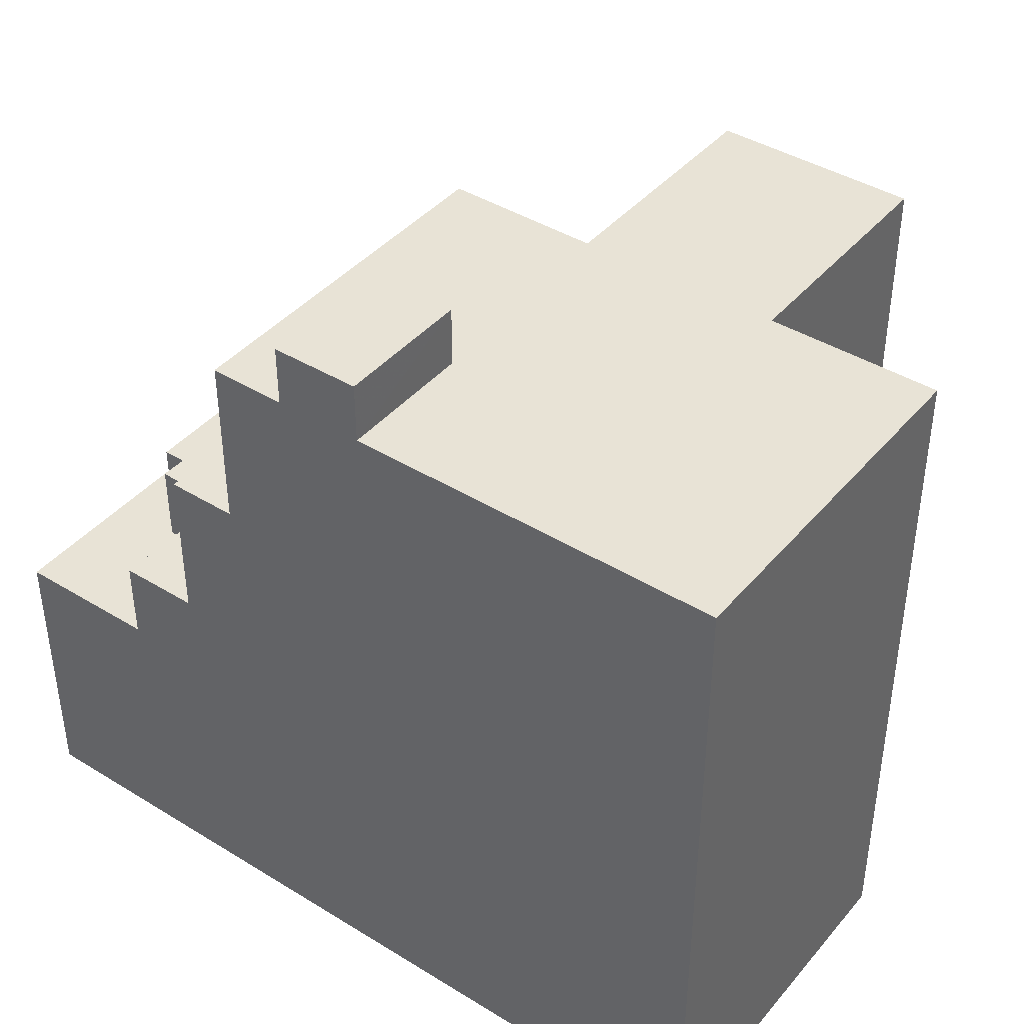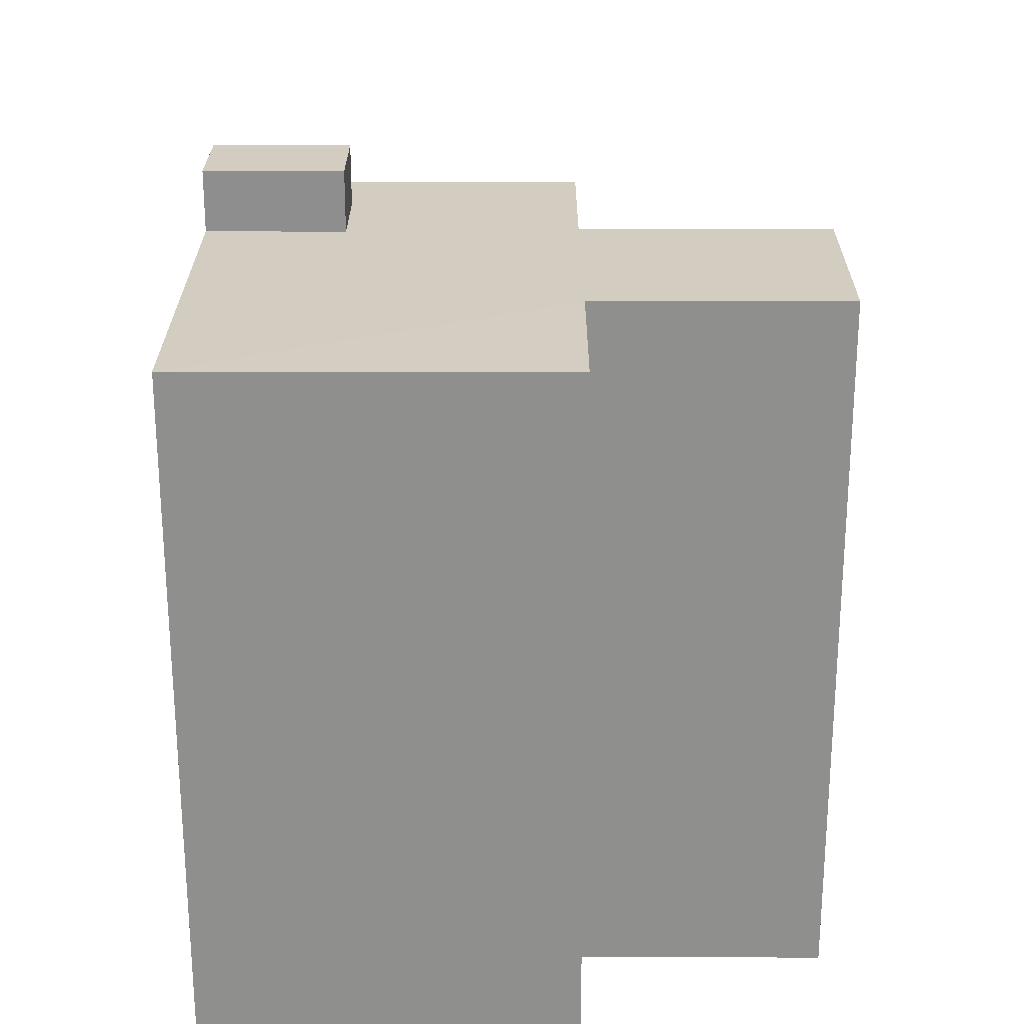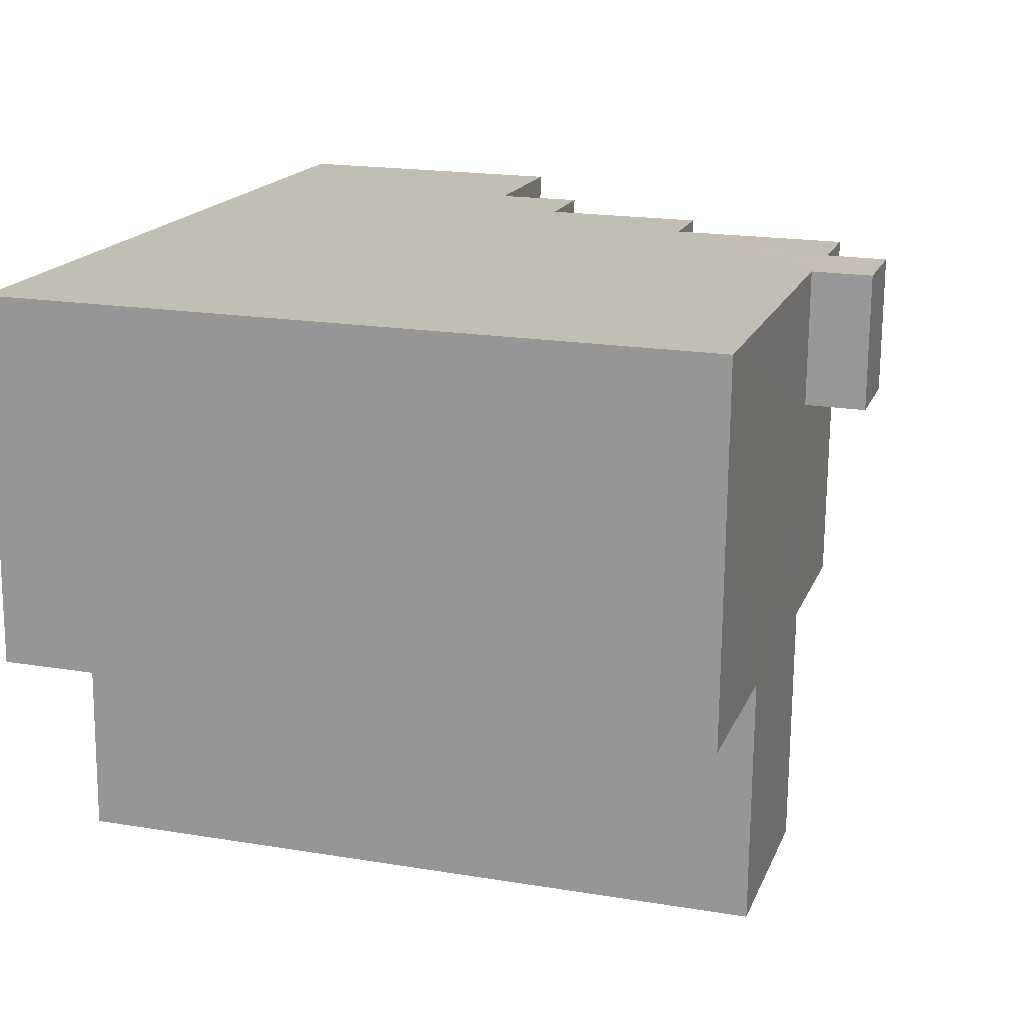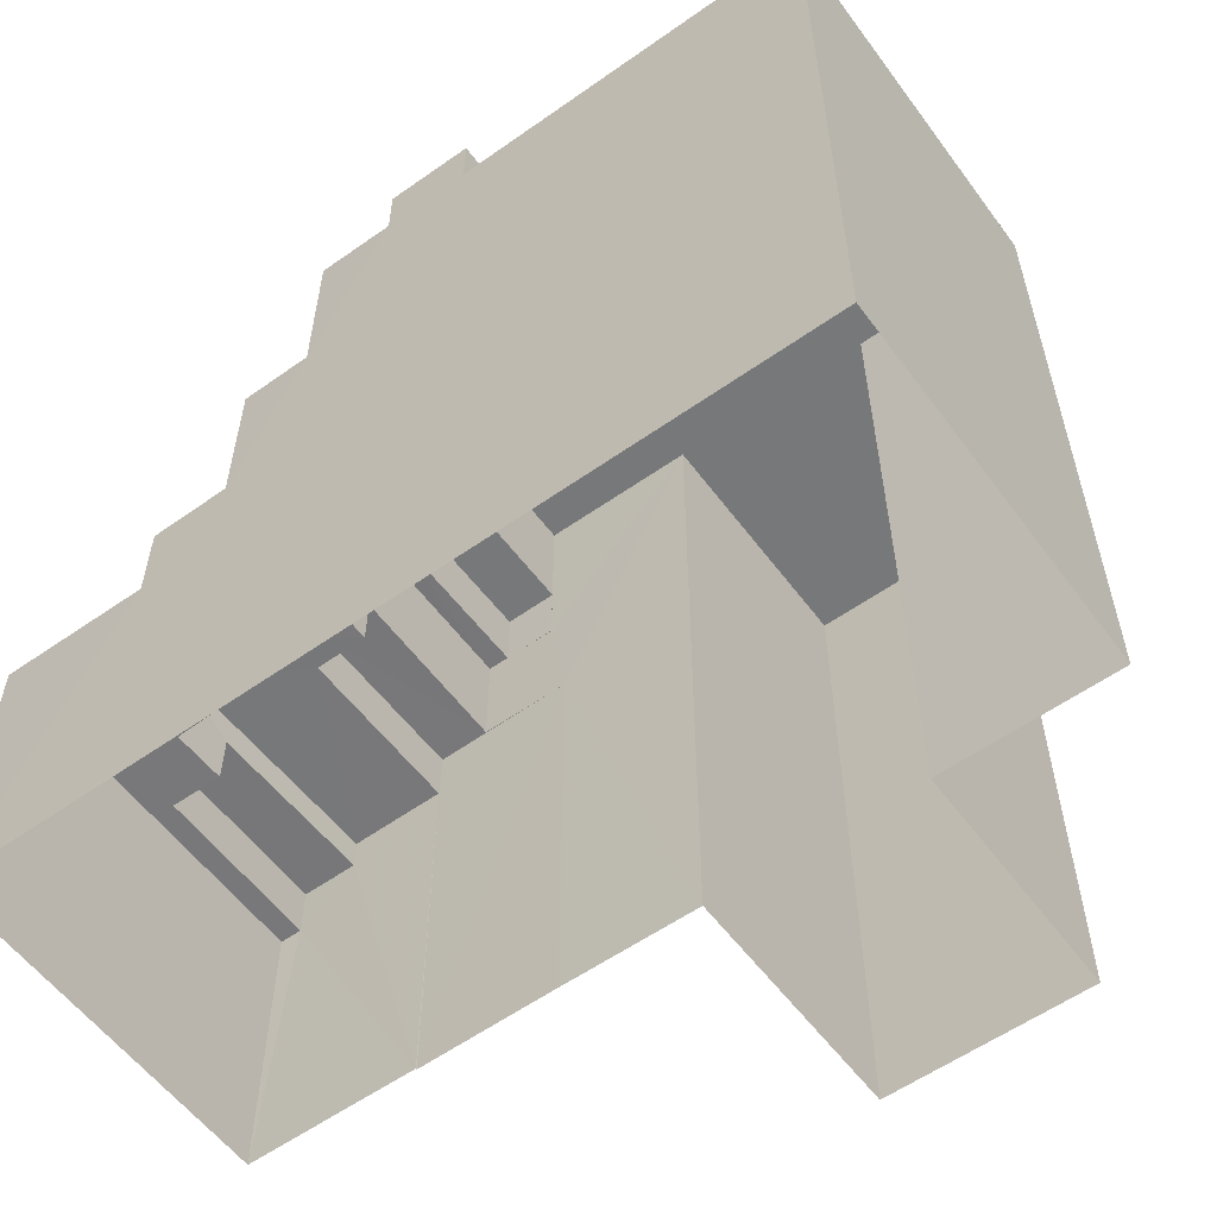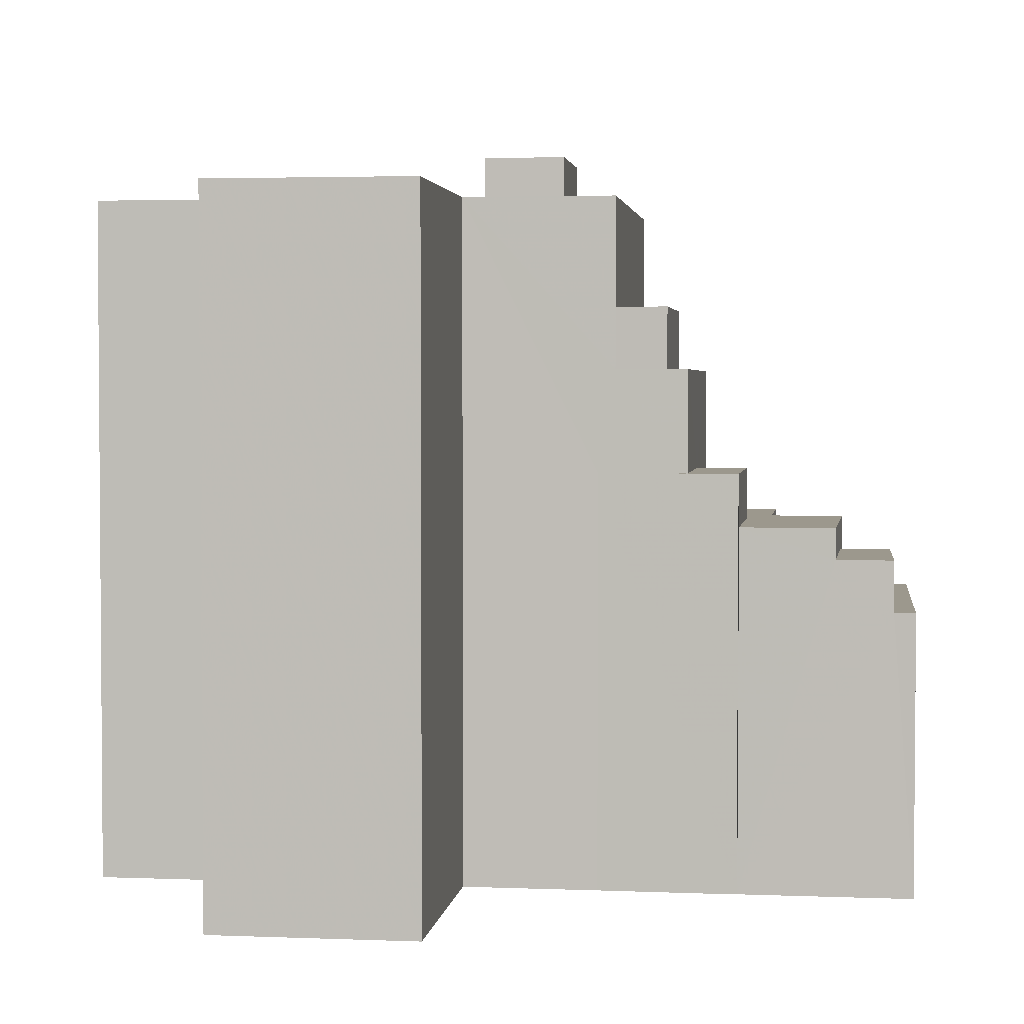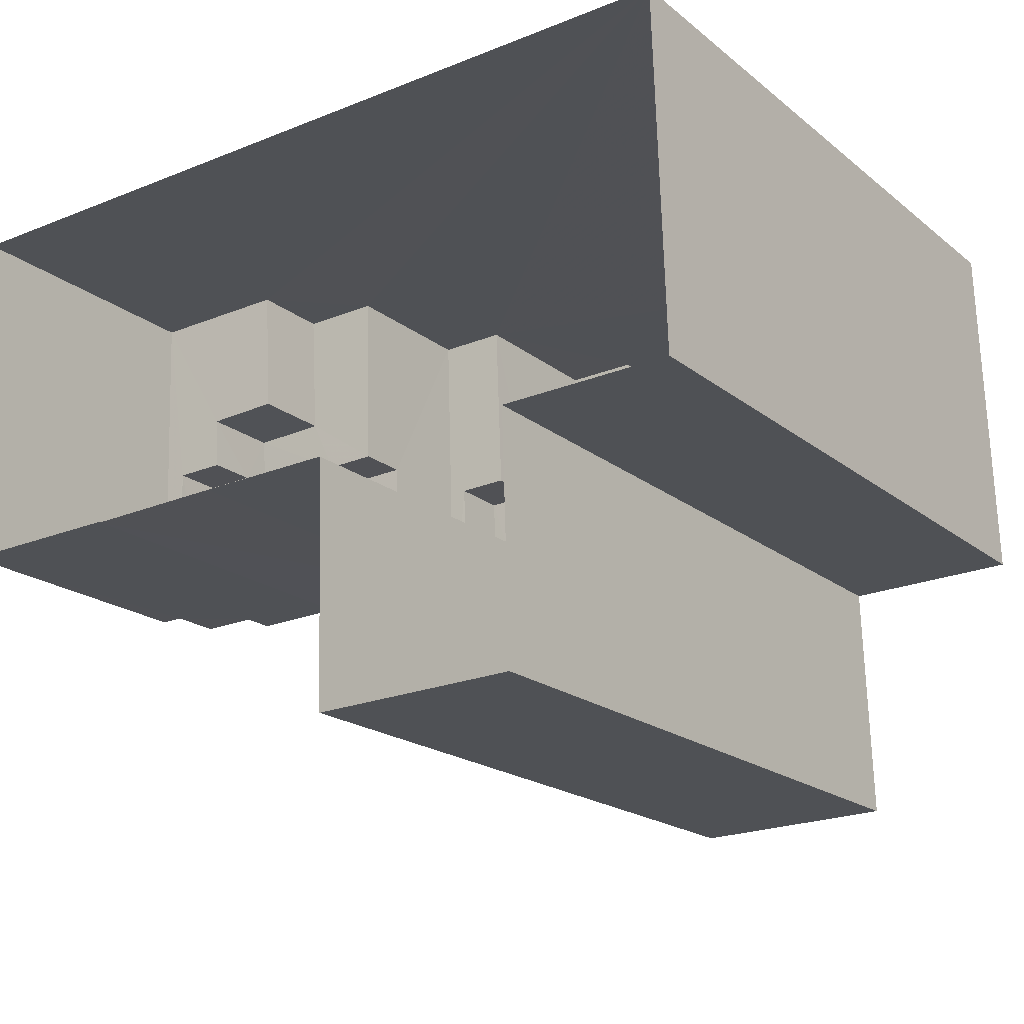
<metadata>
{"format":"obj","ext":"obj","renderer":"f3d","projection":"perspective","resolution":1024,"background":"white","views":[{"elev":41.7,"azim":-145.4,"up":"+Z"},{"elev":24.7,"azim":-91.7,"up":"+Z"},{"elev":19.2,"azim":-72.8,"up":"+Y"},{"elev":-57.4,"azim":-145.7,"up":"+Z"},{"elev":3.0,"azim":5.6,"up":"+Z"},{"elev":-19.1,"azim":-145.5,"up":"+Y"}]}
</metadata>
<code>
v -3.729e+05 -1.037e+05 30.12
v -3.729e+05 -1.037e+05 30.12
v -3.729e+05 -1.037e+05 30.12
v -3.729e+05 -1.037e+05 30.12
v -3.729e+05 -1.037e+05 30.12
v -3.729e+05 -1.037e+05 30.12
v -3.729e+05 -1.037e+05 30.12
v -3.729e+05 -1.037e+05 30.12
v -3.729e+05 -1.037e+05 30.12
v -3.729e+05 -1.037e+05 30.12
v -3.729e+05 -1.037e+05 30.12
v -3.729e+05 -1.037e+05 42.68
v -3.729e+05 -1.037e+05 42.68
v -3.729e+05 -1.037e+05 42.68
v -3.729e+05 -1.037e+05 42.68
v -3.729e+05 -1.037e+05 58.37
v -3.729e+05 -1.037e+05 58.37
v -3.729e+05 -1.037e+05 58.37
v -3.729e+05 -1.037e+05 58.37
v -3.729e+05 -1.037e+05 43.86
v -3.729e+05 -1.037e+05 43.86
v -3.729e+05 -1.037e+05 43.86
v -3.729e+05 -1.037e+05 43.86
v -3.729e+05 -1.037e+05 43.86
v -3.729e+05 -1.037e+05 43.86
v -3.729e+05 -1.037e+05 43.86
v -3.729e+05 -1.037e+05 43.86
v -3.729e+05 -1.037e+05 45.85
v -3.729e+05 -1.037e+05 45.85
v -3.729e+05 -1.037e+05 45.85
v -3.729e+05 -1.037e+05 45.85
v -3.729e+05 -1.037e+05 45.85
v -3.729e+05 -1.037e+05 49.72
v -3.729e+05 -1.037e+05 49.72
v -3.729e+05 -1.037e+05 49.72
v -3.729e+05 -1.037e+05 49.72
v -3.729e+05 -1.037e+05 49.72
v -3.729e+05 -1.037e+05 49.72
v -3.729e+05 -1.037e+05 49.72
v -3.729e+05 -1.037e+05 49.72
v -3.729e+05 -1.037e+05 52.04
v -3.729e+05 -1.037e+05 52.04
v -3.729e+05 -1.037e+05 52.04
v -3.729e+05 -1.037e+05 52.04
v -3.729e+05 -1.037e+05 56.15
v -3.729e+05 -1.037e+05 56.15
v -3.729e+05 -1.037e+05 56.15
v -3.729e+05 -1.037e+05 56.15
v -3.729e+05 -1.037e+05 56.15
v -3.729e+05 -1.037e+05 56.15
v -3.729e+05 -1.037e+05 56.15
v -3.729e+05 -1.037e+05 56.15
v -3.729e+05 -1.037e+05 56.15
v -3.729e+05 -1.037e+05 56.15
v -3.729e+05 -1.037e+05 56.15
v -3.729e+05 -1.037e+05 56.15
v -3.729e+05 -1.037e+05 40.74
v -3.729e+05 -1.037e+05 40.74
v -3.729e+05 -1.037e+05 40.74
v -3.729e+05 -1.037e+05 40.74
v -3.729e+05 -1.037e+05 40.75
v -3.729e+05 -1.037e+05 40.74
v -3.729e+05 -1.037e+05 40.75
v -3.729e+05 -1.037e+05 40.74
f 1 2 3
f 3 4 5
f 6 7 2
f 8 9 6
f 10 11 5
f 8 6 1
f 11 1 3
f 1 6 2
f 11 3 5
f 12 13 14
f 12 15 13
f 16 17 18
f 16 19 17
f 20 21 22
f 23 20 22
f 24 25 26
f 21 24 22
f 22 24 27
f 27 24 26
f 28 29 30
f 30 29 31
f 32 29 28
f 33 34 35
f 34 36 37
f 33 35 38
f 37 39 40
f 37 36 39
f 35 34 37
f 41 42 43
f 44 41 43
f 45 46 47
f 48 45 49
f 50 51 52
f 51 50 53
f 47 54 55
f 56 52 51
f 56 47 55
f 49 56 51
f 45 47 49
f 49 47 56
f 57 58 59
f 59 60 57
f 61 58 62
f 63 61 62
f 64 62 57
f 62 58 57
f 18 17 53
f 48 18 53
f 45 48 39
f 45 39 2
f 53 50 39
f 3 2 59
f 58 3 59
f 26 39 36
f 59 26 25
f 48 53 39
f 2 39 26
f 2 26 59
f 35 42 41
f 38 35 41
f 57 24 21
f 57 60 24
f 62 12 14
f 62 64 12
f 31 56 1
f 1 11 31
f 33 52 56
f 29 34 33
f 29 33 31
f 31 33 56
f 54 9 8
f 55 54 8
f 48 16 18
f 48 49 16
f 51 19 16
f 49 51 16
f 37 44 43
f 37 40 44
f 54 6 9
f 54 47 6
f 53 17 19
f 51 53 19
f 61 4 3
f 58 61 3
f 37 43 42
f 35 37 42
f 1 55 8
f 1 56 55
f 62 14 13
f 63 62 13
f 4 63 5
f 23 5 15
f 4 61 63
f 23 15 20
f 15 63 13
f 5 63 15
f 34 29 32
f 34 32 36
f 32 26 36
f 32 27 26
f 59 25 24
f 60 59 24
f 52 33 41
f 33 38 41
f 44 50 52
f 39 50 44
f 40 39 44
f 44 52 41
f 22 28 23
f 28 30 23
f 23 10 5
f 23 30 10
f 22 32 28
f 22 27 32
f 20 15 12
f 20 12 21
f 12 57 21
f 12 64 57
f 46 2 7
f 46 45 2
f 10 30 31
f 11 10 31
f 46 7 6
f 47 46 6

</code>
